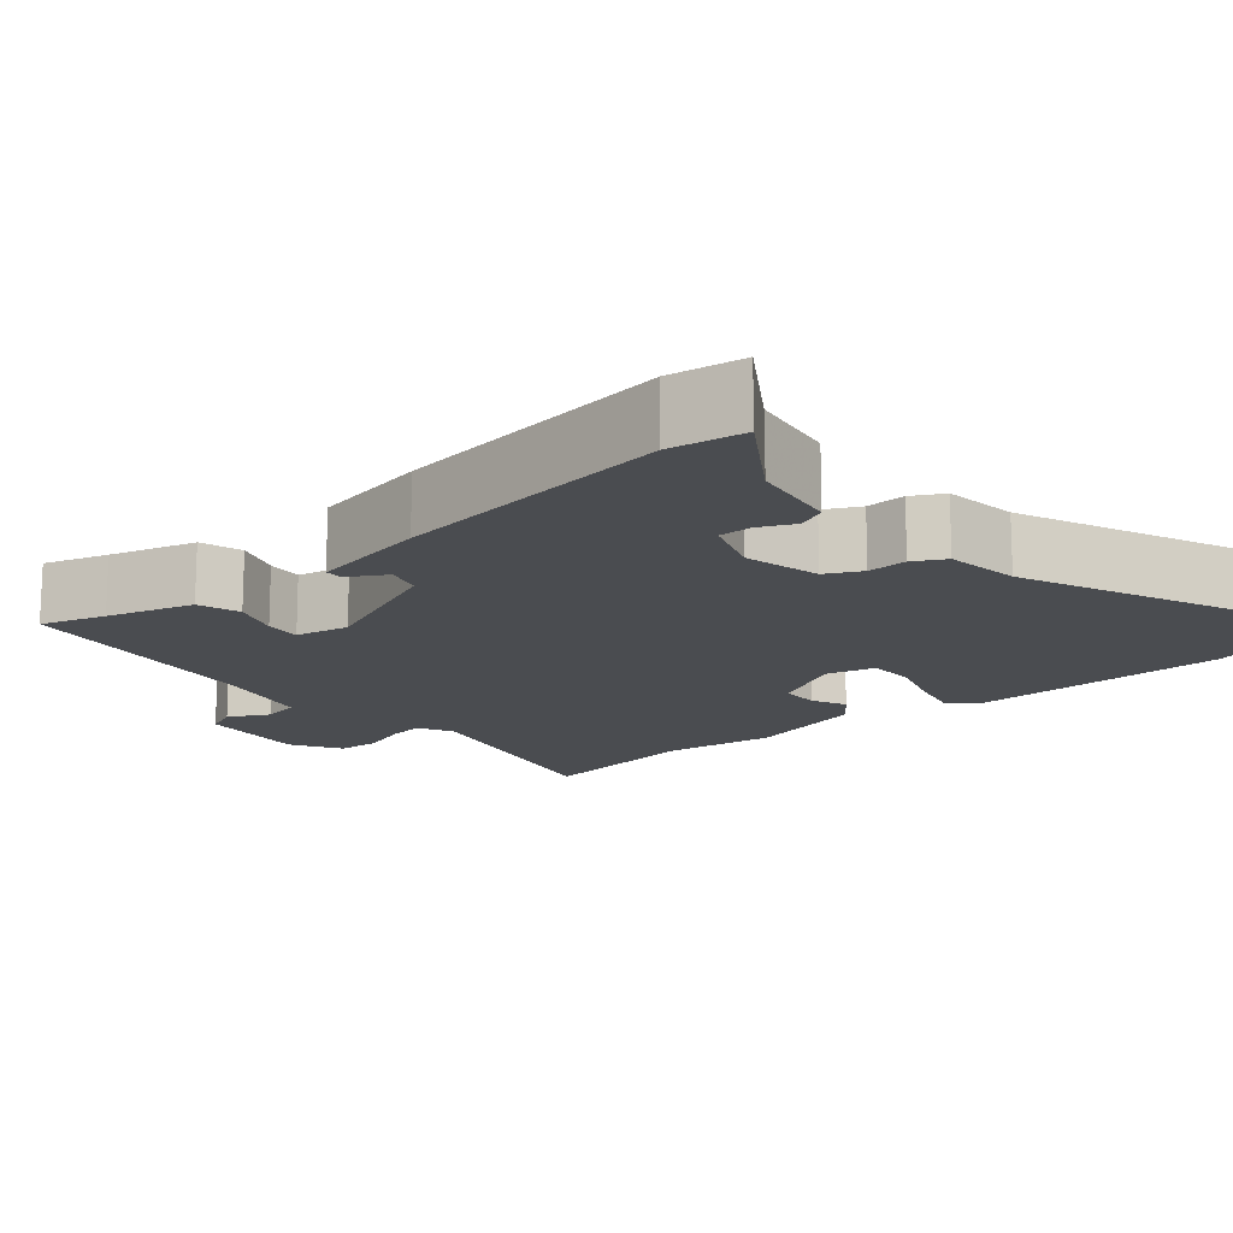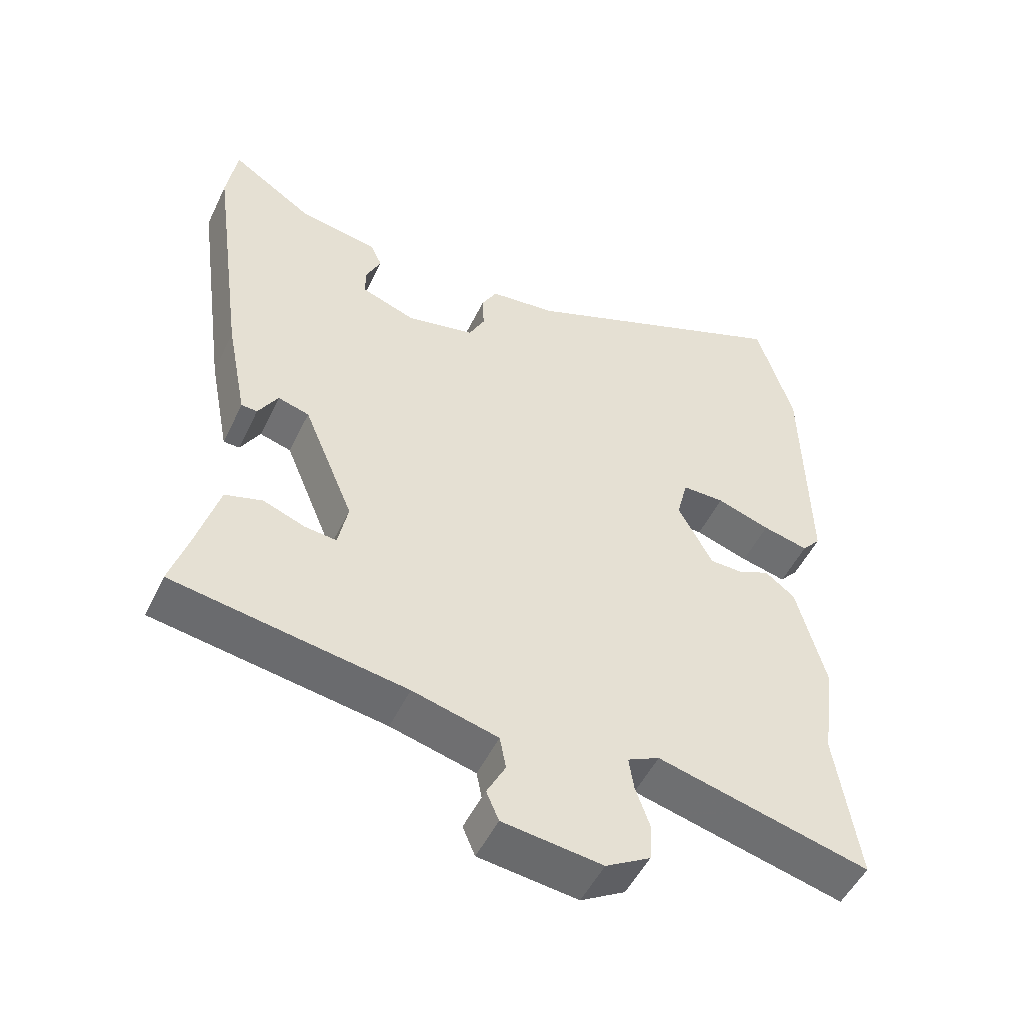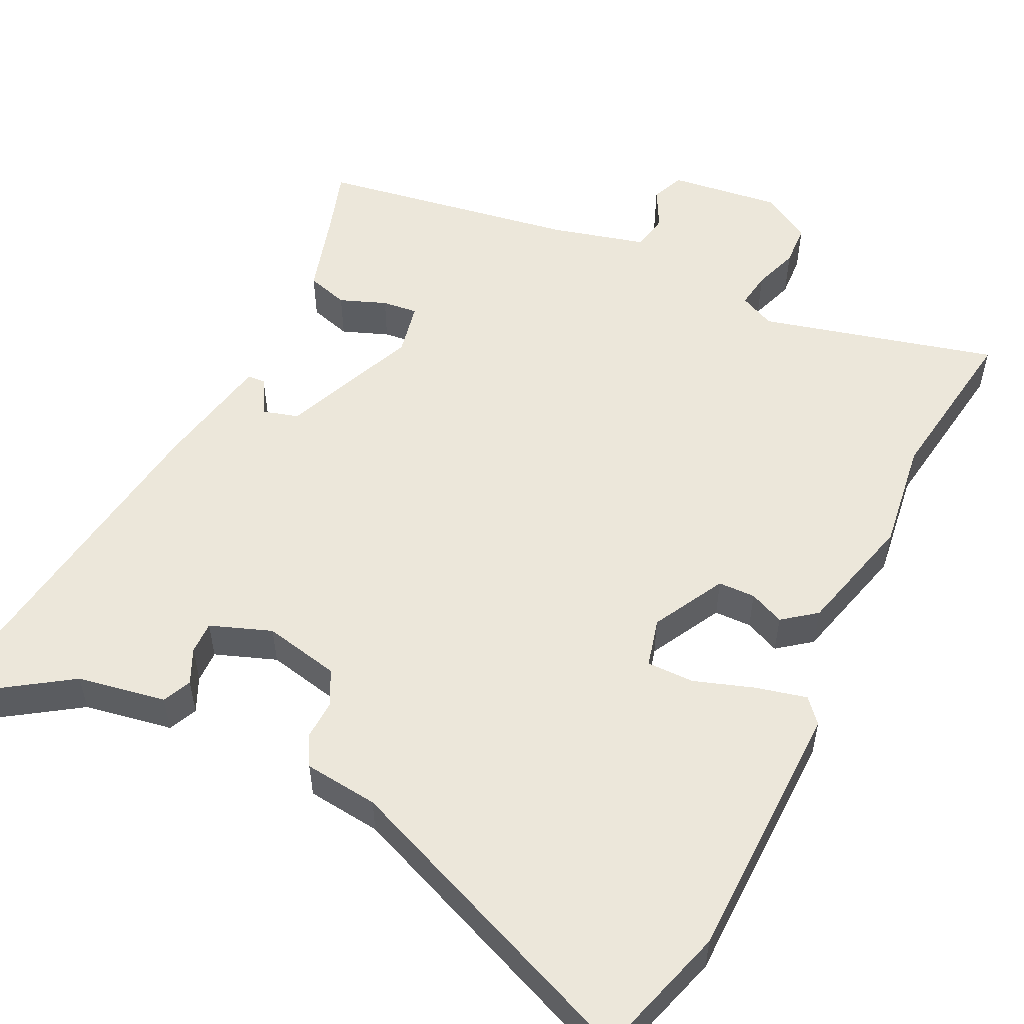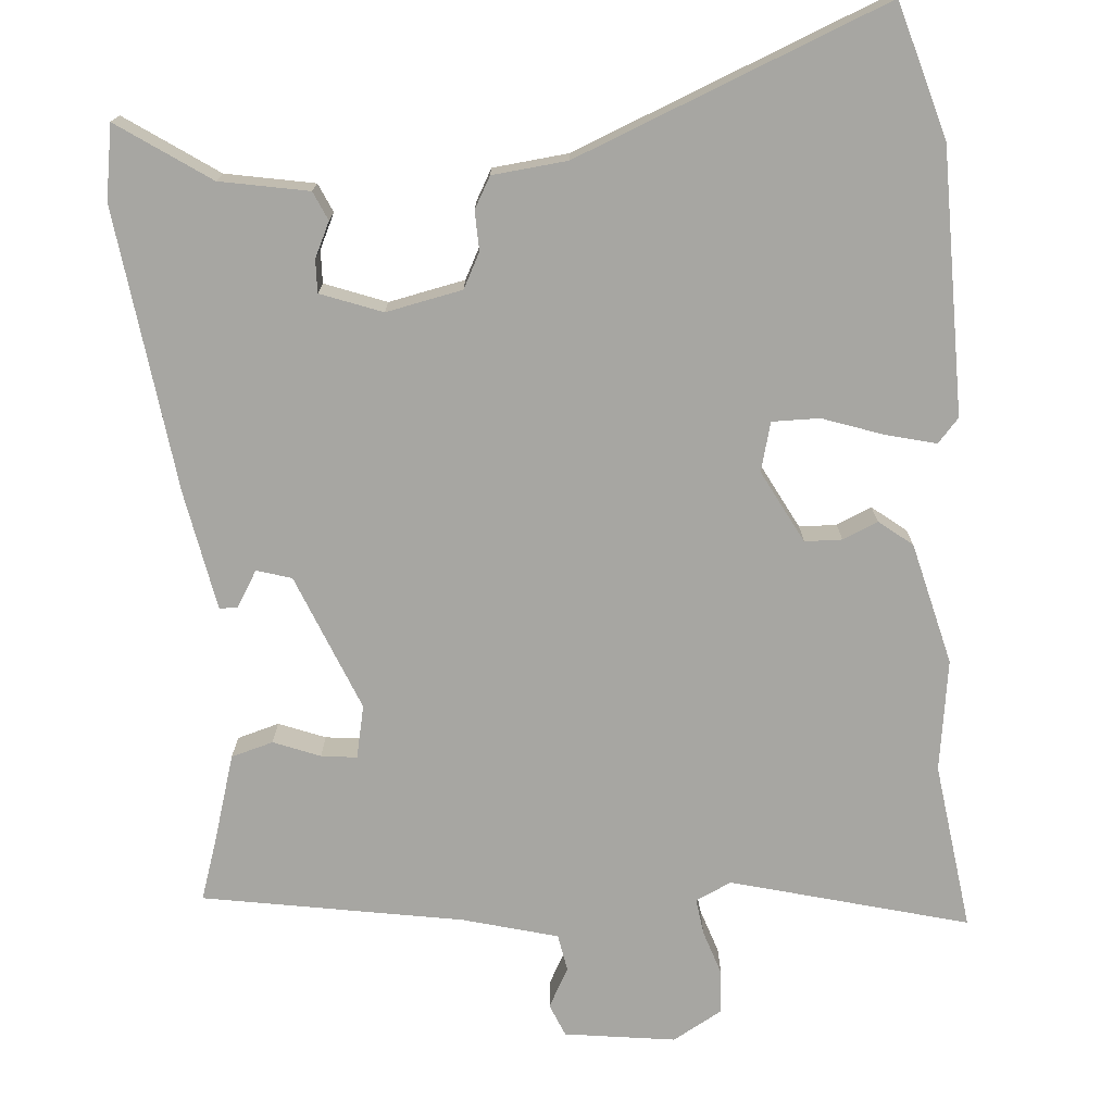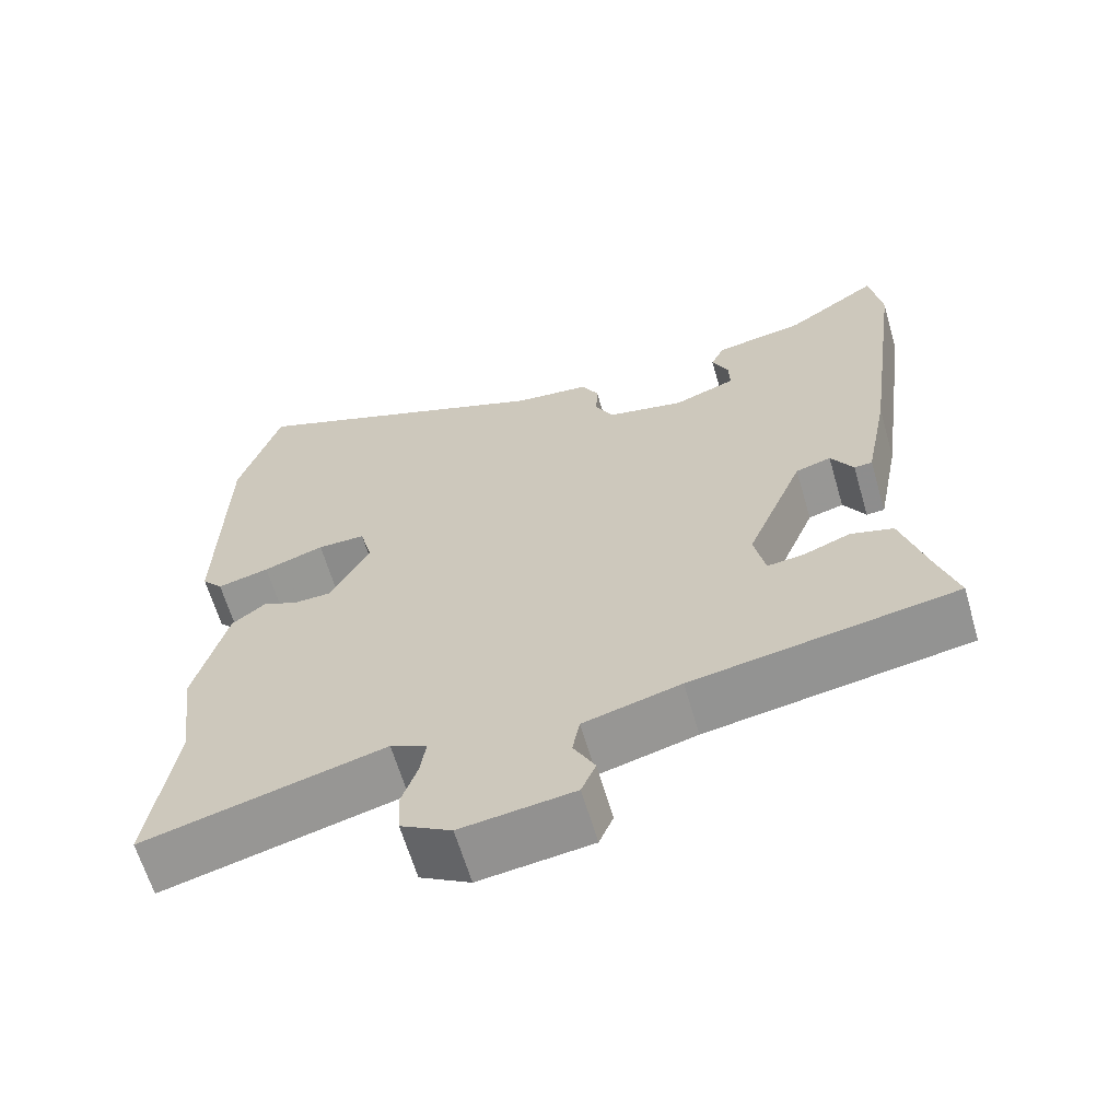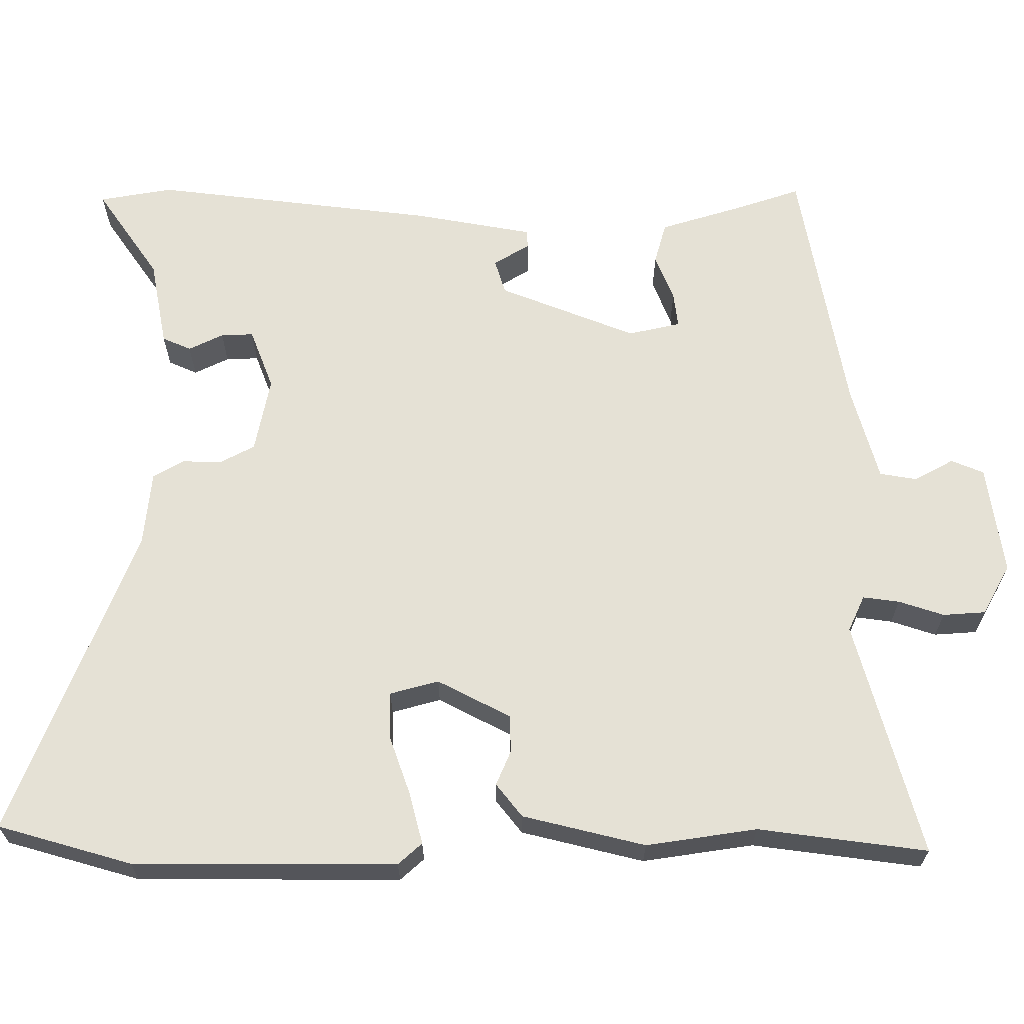
<metadata>
{"format":"obj","ext":"obj","renderer":"f3d","projection":"perspective","resolution":1024,"background":"white","views":[{"elev":-15.1,"azim":-49.2,"up":"+Y"},{"elev":-50.7,"azim":-25.1,"up":"+Z"},{"elev":53.9,"azim":25.9,"up":"+Y"},{"elev":-74.0,"azim":4.0,"up":"+Y"},{"elev":-63.7,"azim":-163.7,"up":"+Z"},{"elev":65.0,"azim":89.1,"up":"+Y"}]}
</metadata>
<code>
v -0.503 0.07 0.478
v -0.488 0.07 0.573
v -0.37 0.07 0.494
v -0.256 0.07 0.474
v -0.239 0.07 0.437
v -0.26 0.07 0.392
v -0.261 0.07 0.35
v -0.182 0.07 0.321
v -0.084 0.07 0.342
v -0.061 0.07 0.387
v -0.063 0.07 0.438
v -0.041 0.07 0.478
v 0.055 0.07 0.489
v 0.454 0.07 0.652
v 0.506 0.07 0.48
v 0.512 0.07 0.141
v 0.485 0.07 0.11
v 0.419 0.07 0.126
v 0.342 0.07 0.152
v 0.281 0.07 0.152
v 0.265 0.07 0.089
v 0.315 0.07 -0.004
v 0.363 0.07 -0.005
v 0.408 0.07 0.015
v 0.451 0.07 -0.018
v 0.492 0.07 -0.175
v 0.473 0.07 -0.318
v 0.505 0.07 -0.535
v 0.2 0.07 -0.457
v 0.154 0.07 -0.479
v 0.161 0.07 -0.526
v 0.181 0.07 -0.584
v 0.178 0.07 -0.639
v 0.114 0.07 -0.676
v -0.029 0.07 -0.658
v -0.047 0.07 -0.616
v -0.02 0.07 -0.565
v -0.029 0.07 -0.517
v -0.152 0.07 -0.485
v -0.486 0.07 -0.431
v -0.46 0.07 -0.349
v -0.428 0.07 -0.239
v -0.374 0.07 -0.223
v -0.314 0.07 -0.246
v -0.268 0.07 -0.251
v -0.254 0.07 -0.183
v -0.327 0.07 -0.007
v -0.372 0.07 0.006
v -0.4 0.07 -0.041
v -0.423 0.07 -0.04
v -0.453 0.07 0.113
v -0.503 0 0.478
v -0.488 0 0.573
v -0.37 0 0.494
v -0.256 0 0.474
v -0.239 0 0.437
v -0.26 0 0.392
v -0.261 0 0.35
v -0.182 0 0.321
v -0.084 0 0.342
v -0.061 0 0.387
v -0.063 0 0.438
v -0.041 0 0.478
v 0.055 0 0.489
v 0.454 0 0.652
v 0.506 0 0.48
v 0.512 0 0.141
v 0.485 0 0.11
v 0.419 0 0.126
v 0.342 0 0.152
v 0.281 0 0.152
v 0.265 0 0.089
v 0.315 0 -0.004
v 0.363 0 -0.005
v 0.408 0 0.015
v 0.451 0 -0.018
v 0.492 0 -0.175
v 0.473 0 -0.318
v 0.505 0 -0.535
v 0.2 0 -0.457
v 0.154 0 -0.479
v 0.161 0 -0.526
v 0.181 0 -0.584
v 0.178 0 -0.639
v 0.114 0 -0.676
v -0.029 0 -0.658
v -0.047 0 -0.616
v -0.02 0 -0.565
v -0.029 0 -0.517
v -0.152 0 -0.485
v -0.486 0 -0.431
v -0.46 0 -0.349
v -0.428 0 -0.239
v -0.374 0 -0.223
v -0.314 0 -0.246
v -0.268 0 -0.251
v -0.254 0 -0.183
v -0.327 0 -0.007
v -0.372 0 0.006
v -0.4 0 -0.041
v -0.423 0 -0.04
v -0.453 0 0.113
f 48 49 50 51
f 47 48 51 1
f 46 47 1 2
f 41 42 43 44
f 39 40 41 44
f 38 39 44 45
f 34 35 36 37
f 34 37 38
f 31 32 33 34
f 30 31 34 38
f 29 30 38 45
f 27 28 29 45
f 23 24 25 26
f 22 23 26 27
f 21 22 27 45
f 16 17 18 19
f 14 15 16 19
f 13 14 19 20
f 10 11 12 13
f 9 10 13 20
f 8 9 20 21
f 3 4 5 6
f 3 6 7
f 46 2 3 7
f 21 45 46
f 7 8 21 46
f 102 101 100 99
f 52 102 99 98
f 53 52 98 97
f 95 94 93 92
f 95 92 91 90
f 96 95 90 89
f 88 87 86 85
f 89 88 85
f 85 84 83 82
f 89 85 82 81
f 96 89 81 80
f 96 80 79 78
f 77 76 75 74
f 78 77 74 73
f 96 78 73 72
f 70 69 68 67
f 70 67 66 65
f 71 70 65 64
f 64 63 62 61
f 71 64 61 60
f 72 71 60 59
f 57 56 55 54
f 58 57 54
f 58 54 53 97
f 97 96 72
f 97 72 59 58
f 1 52 53 2
f 2 53 54 3
f 3 54 55 4
f 4 55 56 5
f 5 56 57 6
f 6 57 58 7
f 7 58 59 8
f 8 59 60 9
f 9 60 61 10
f 10 61 62 11
f 11 62 63 12
f 12 63 64 13
f 13 64 65 14
f 14 65 66 15
f 15 66 67 16
f 16 67 68 17
f 17 68 69 18
f 18 69 70 19
f 19 70 71 20
f 20 71 72 21
f 21 72 73 22
f 22 73 74 23
f 23 74 75 24
f 24 75 76 25
f 25 76 77 26
f 26 77 78 27
f 27 78 79 28
f 28 79 80 29
f 29 80 81 30
f 30 81 82 31
f 31 82 83 32
f 32 83 84 33
f 33 84 85 34
f 34 85 86 35
f 35 86 87 36
f 36 87 88 37
f 37 88 89 38
f 38 89 90 39
f 39 90 91 40
f 40 91 92 41
f 41 92 93 42
f 42 93 94 43
f 43 94 95 44
f 44 95 96 45
f 45 96 97 46
f 46 97 98 47
f 47 98 99 48
f 48 99 100 49
f 49 100 101 50
f 50 101 102 51
f 51 102 52 1

</code>
